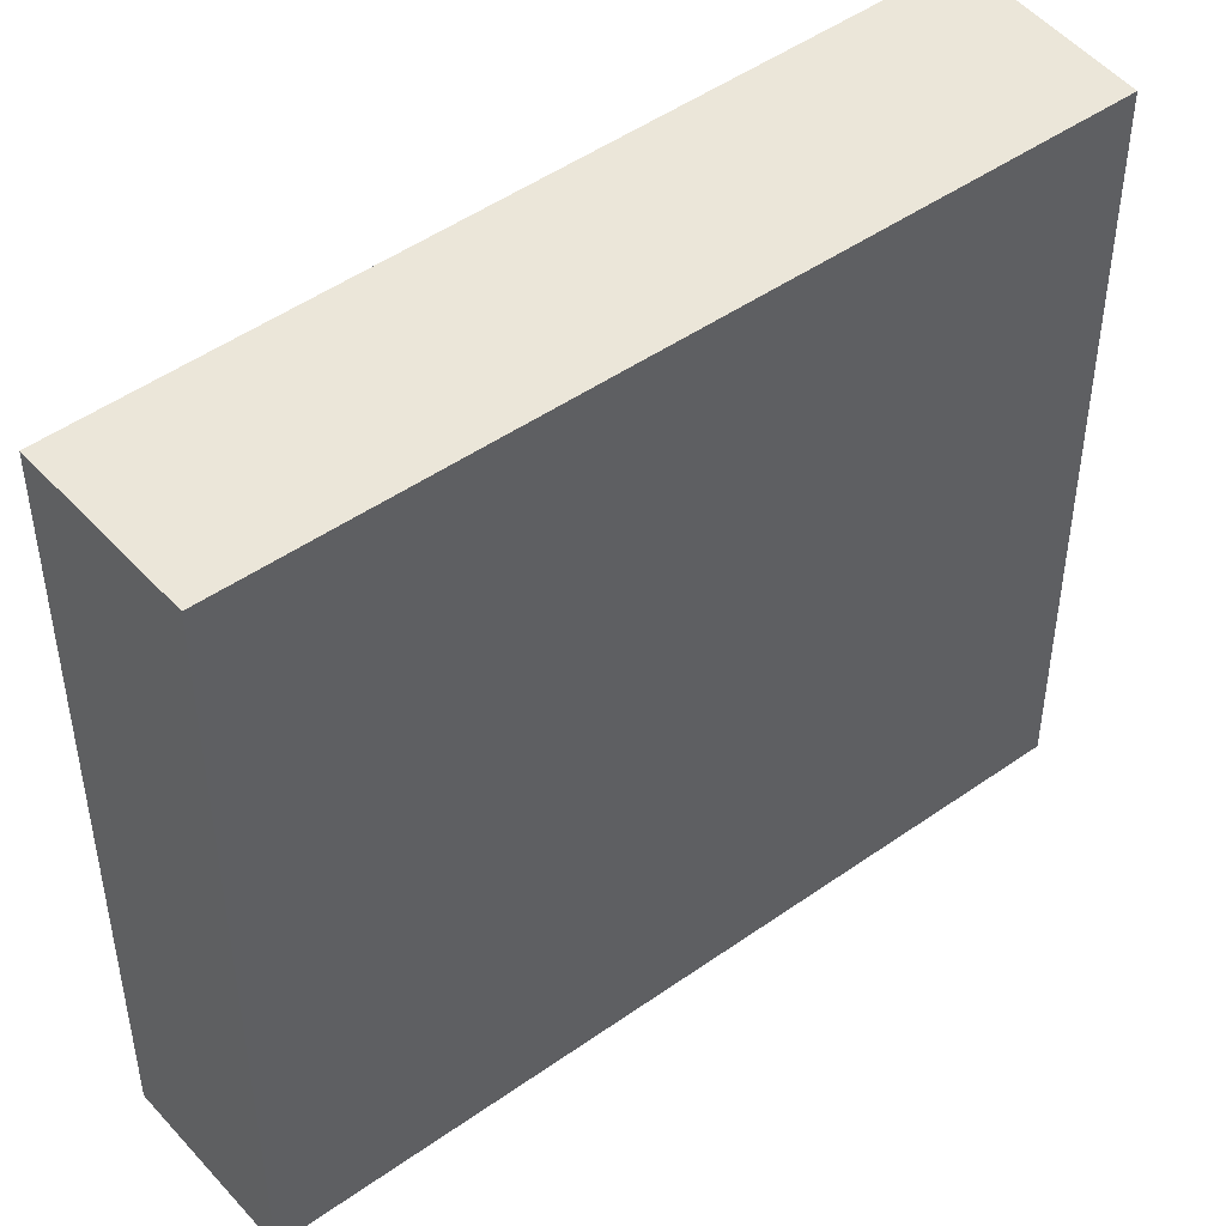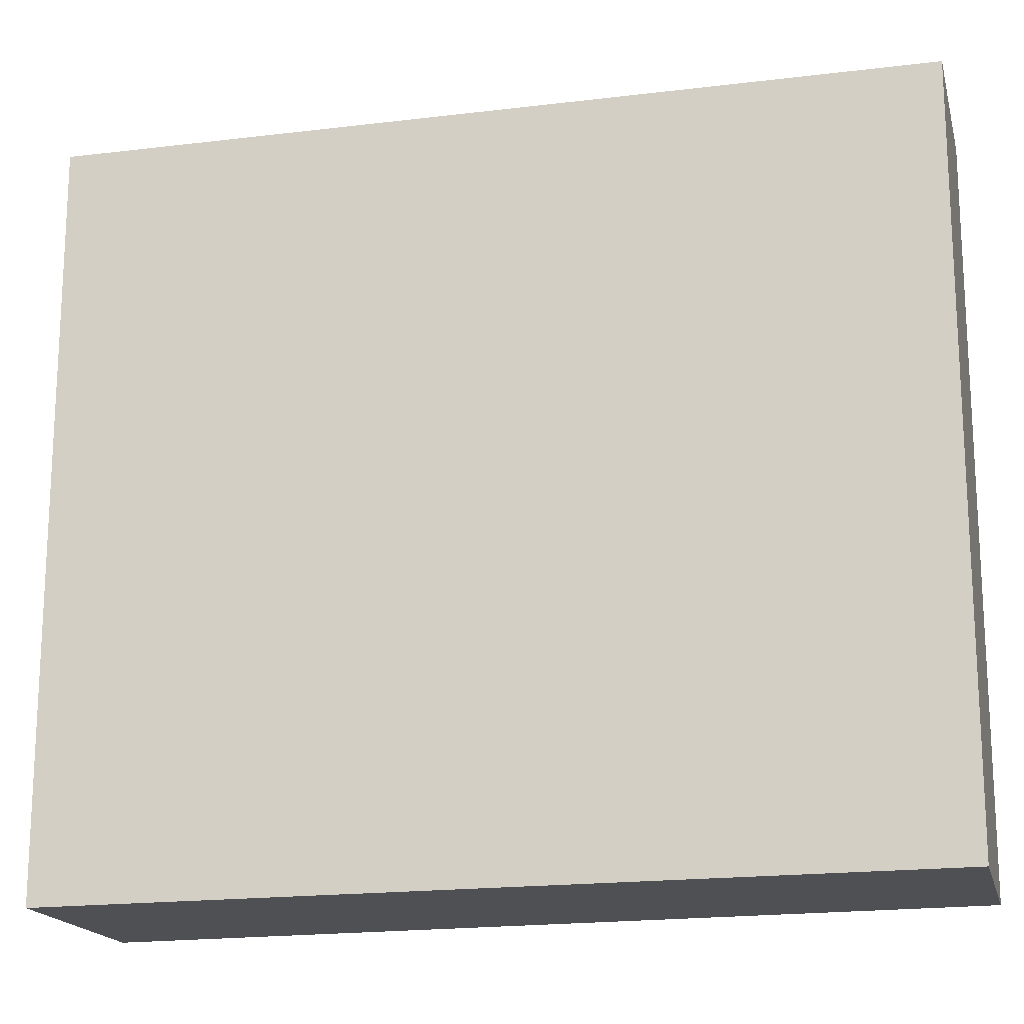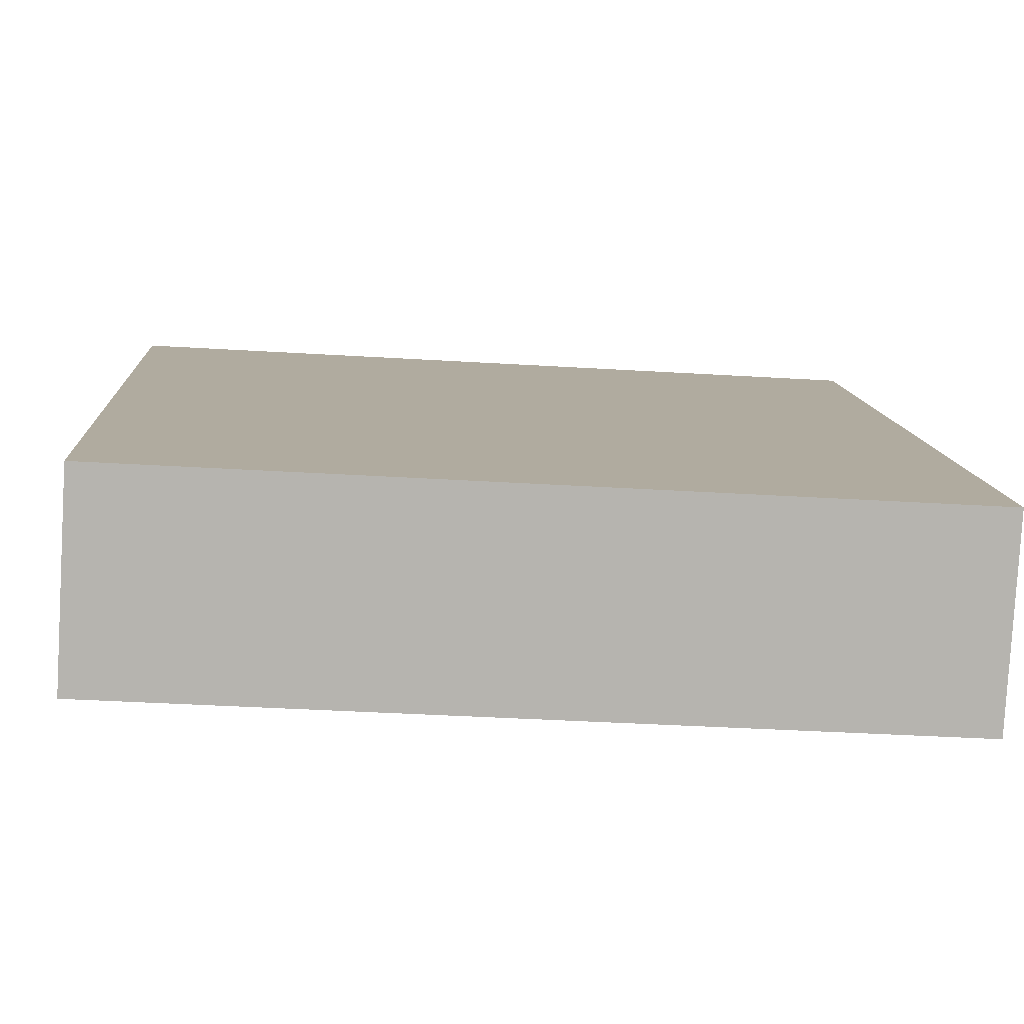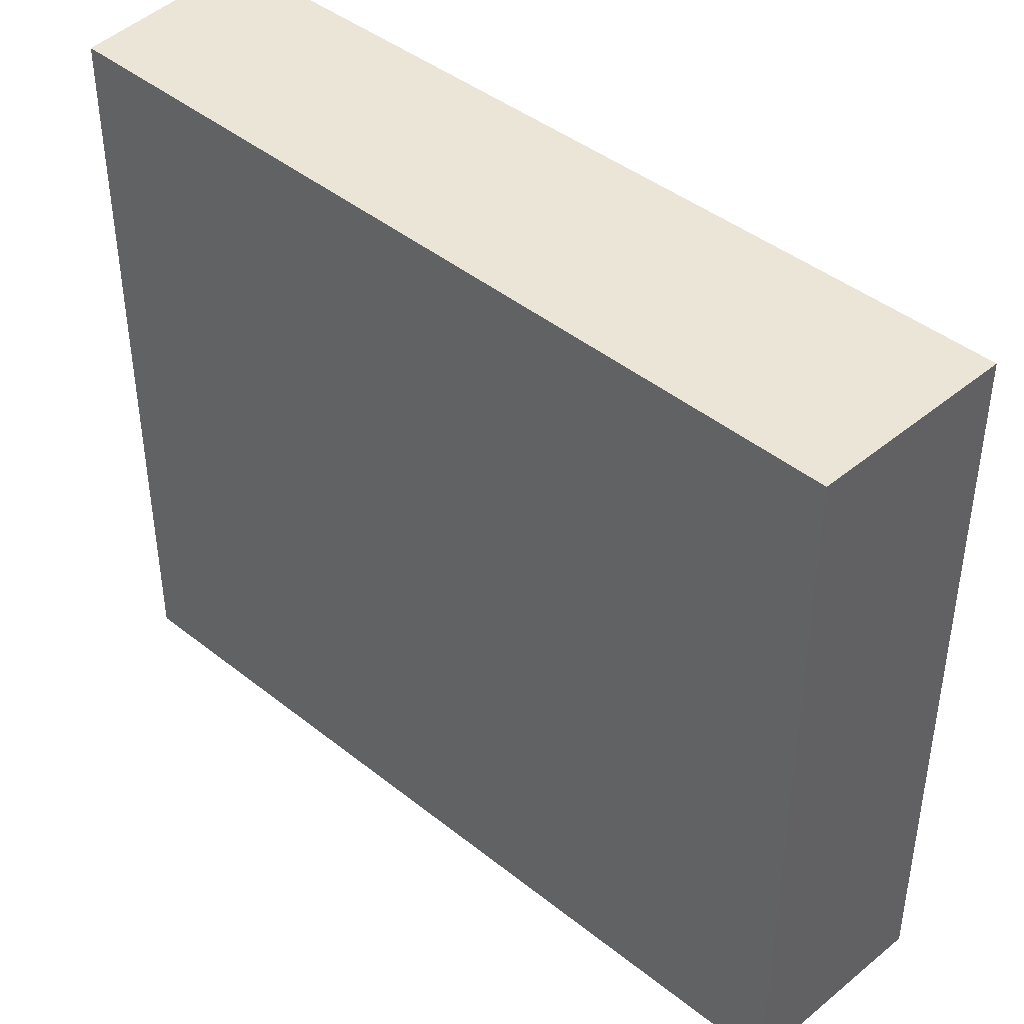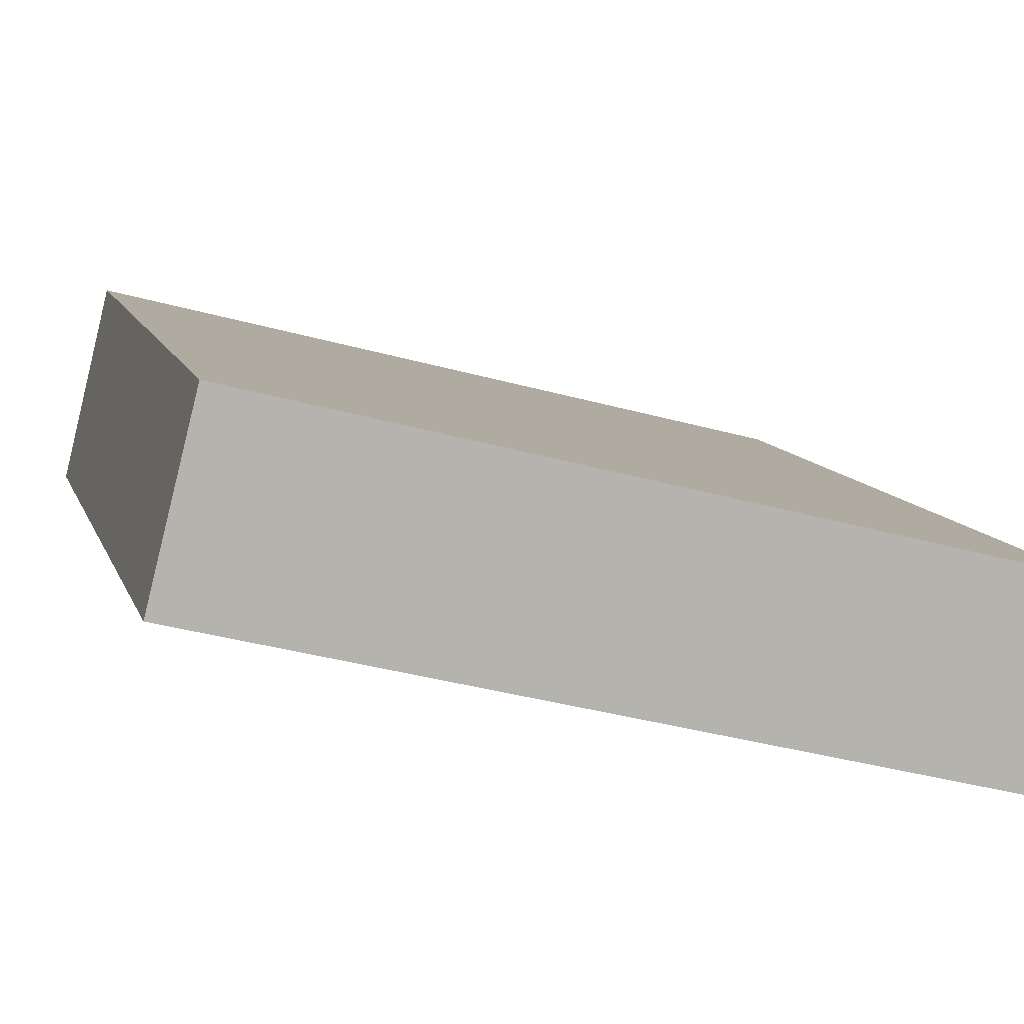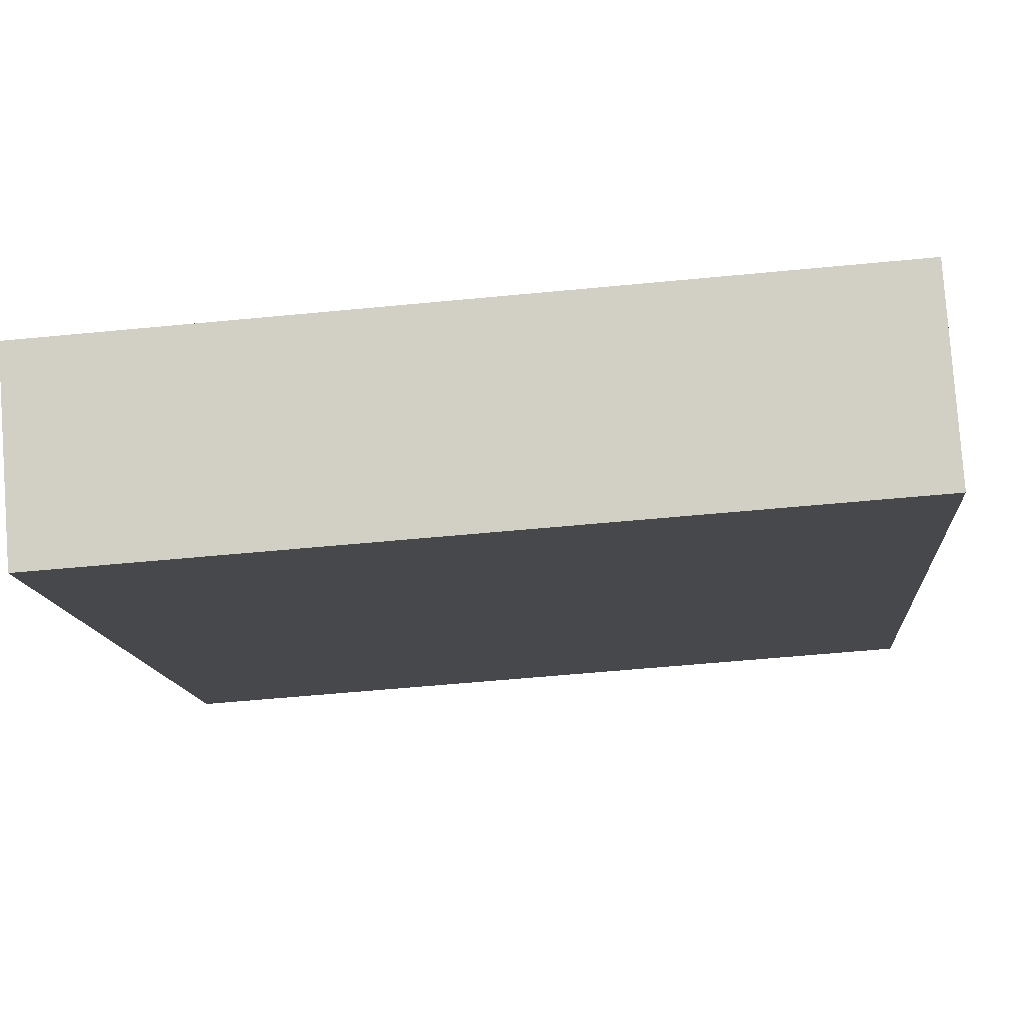
<metadata>
{"format":"obj","ext":"obj","renderer":"f3d","projection":"perspective","resolution":1024,"background":"white","views":[{"elev":47.2,"azim":-173.5,"up":"+Y"},{"elev":-18.5,"azim":59.4,"up":"+Y"},{"elev":-36.6,"azim":85.4,"up":"+Z"},{"elev":44.2,"azim":-91.9,"up":"+Y"},{"elev":-38.3,"azim":70.8,"up":"+Z"},{"elev":-56.4,"azim":95.8,"up":"+Z"}]}
</metadata>
<code>
v  3.402 4.278 -3.412
v  0.775 4.278 0.859
v  4.179 4.278 -2.671
v  0 4.278 2.62e-16
v  3.402 2.089e-16 -3.412
v  0 0 0
v  0.775 -5.26e-17 0.859
v  4.179 1.636e-16 -2.671
g defaultobject
f 1 2 3
f 2 1 4
f 5 4 1
f 4 5 6
f 6 2 4
f 2 6 7
f 7 3 2
f 3 7 8
f 8 1 3
f 1 8 5
f 5 7 6
f 7 5 8

</code>
